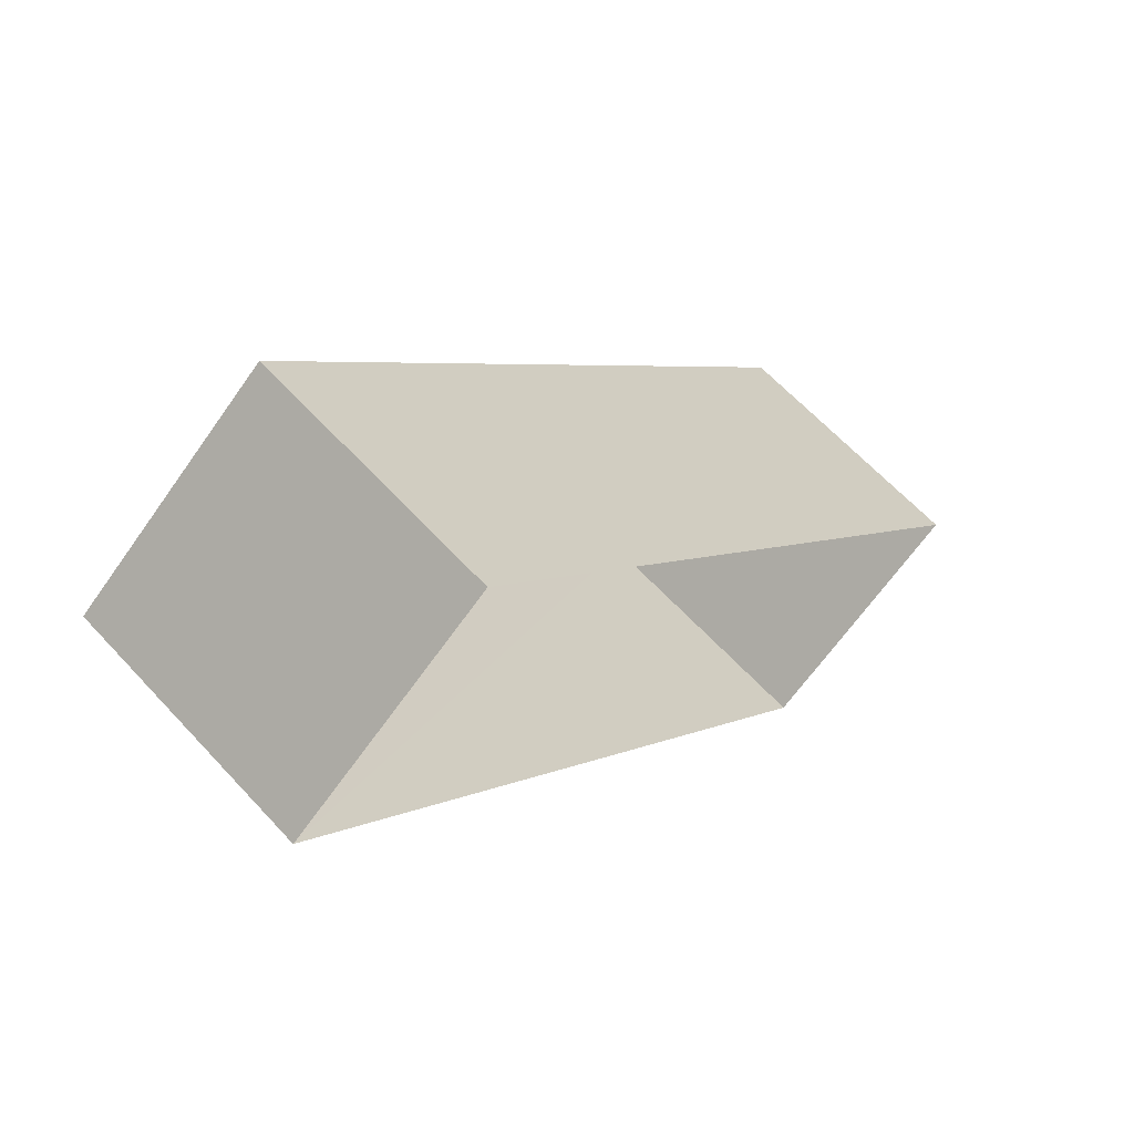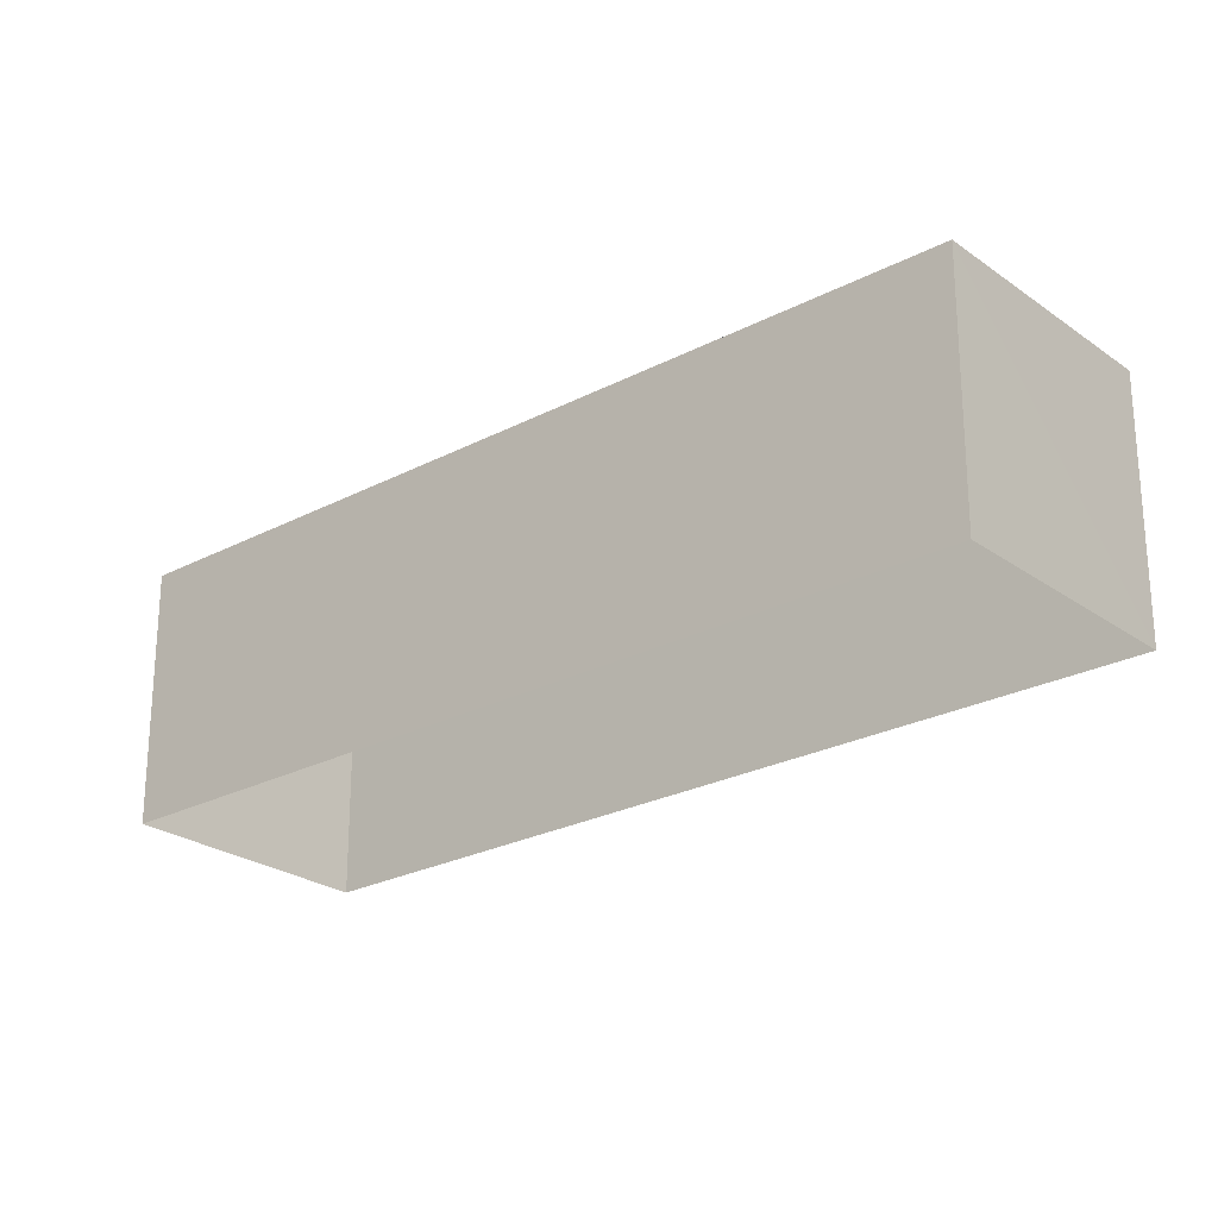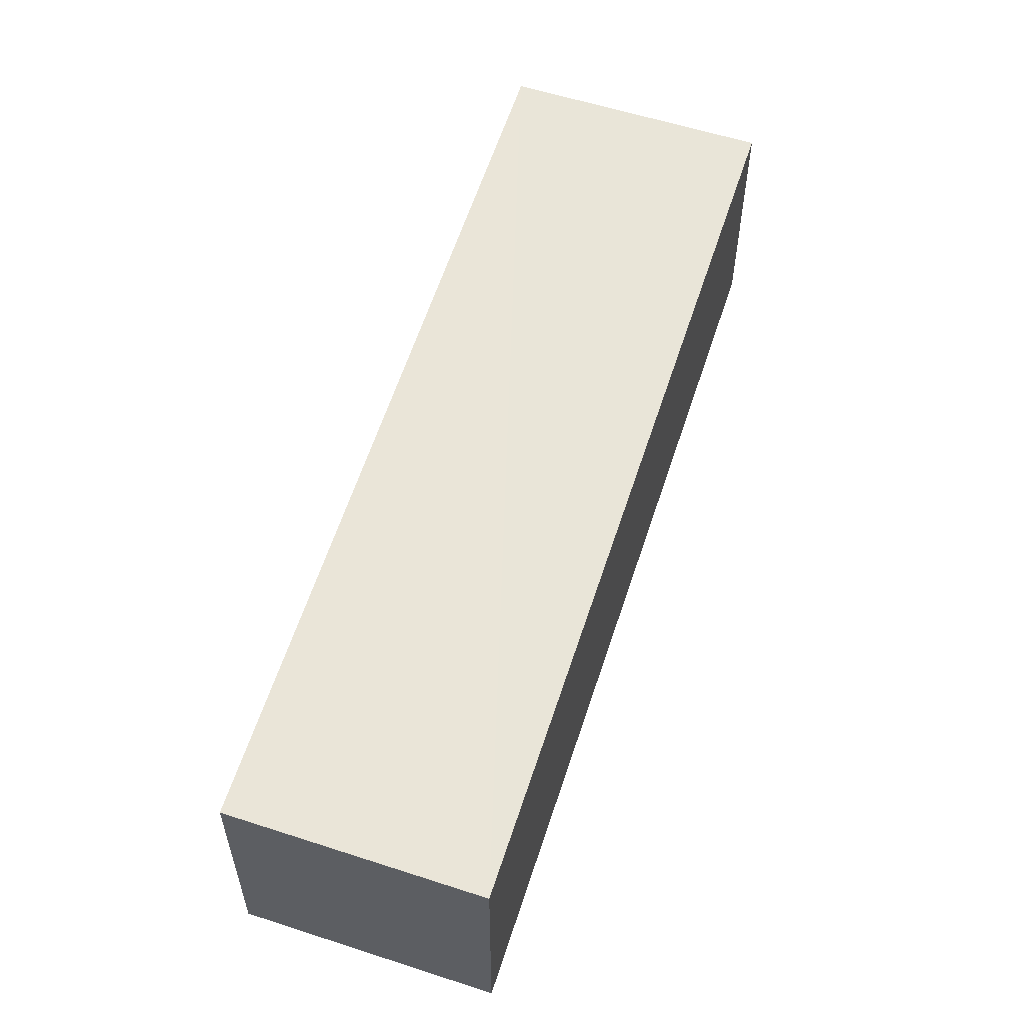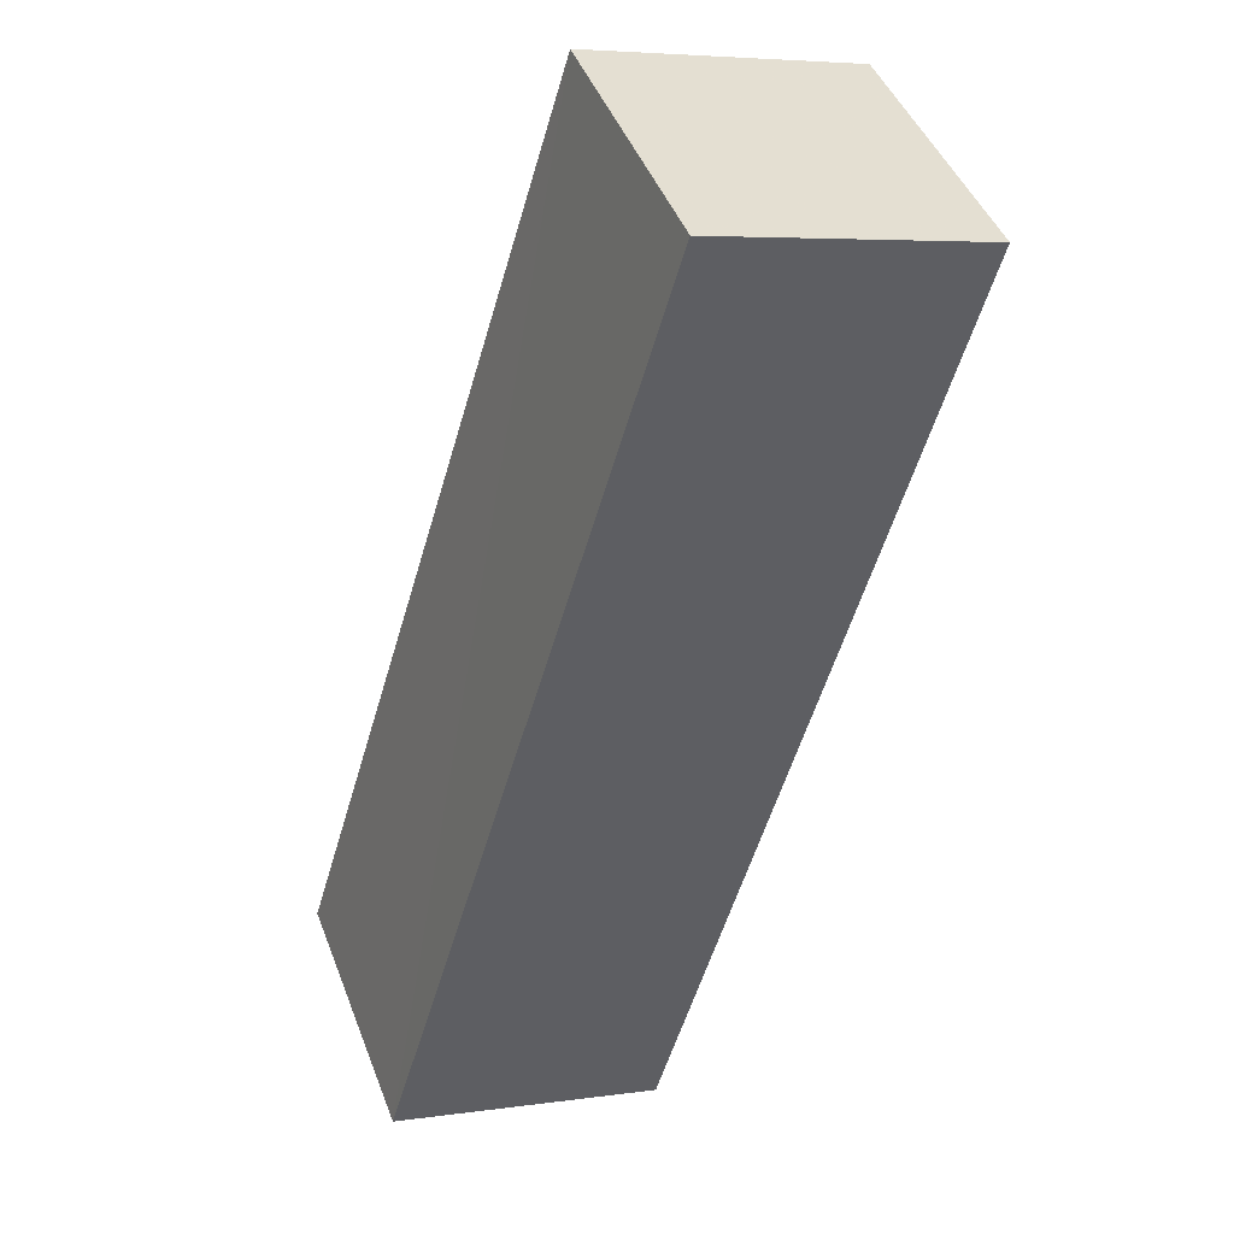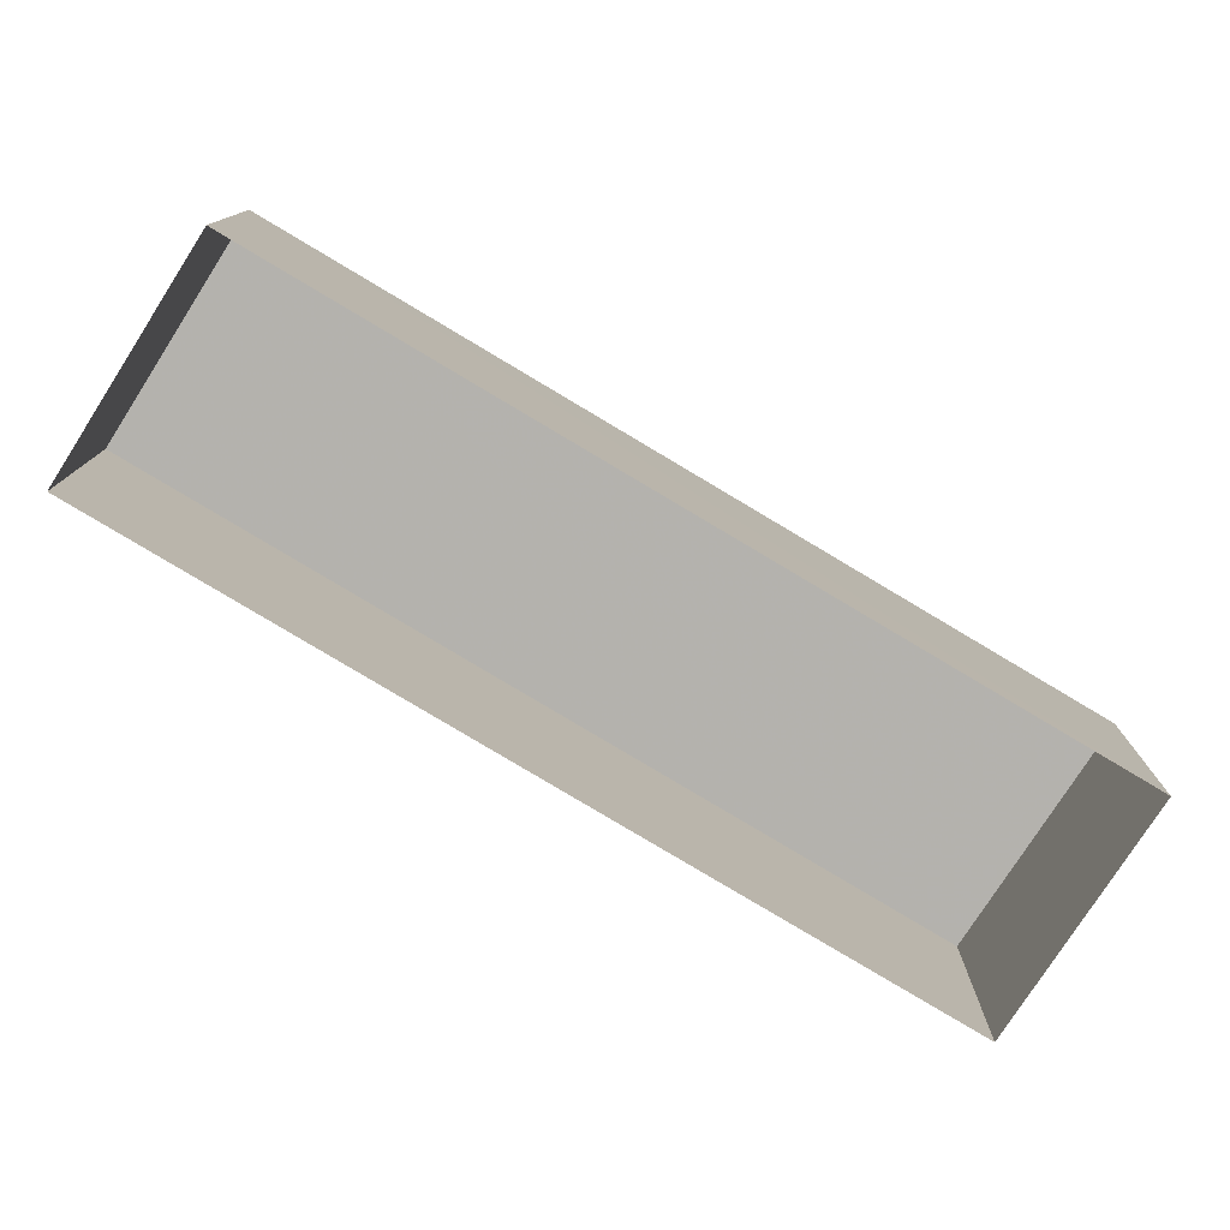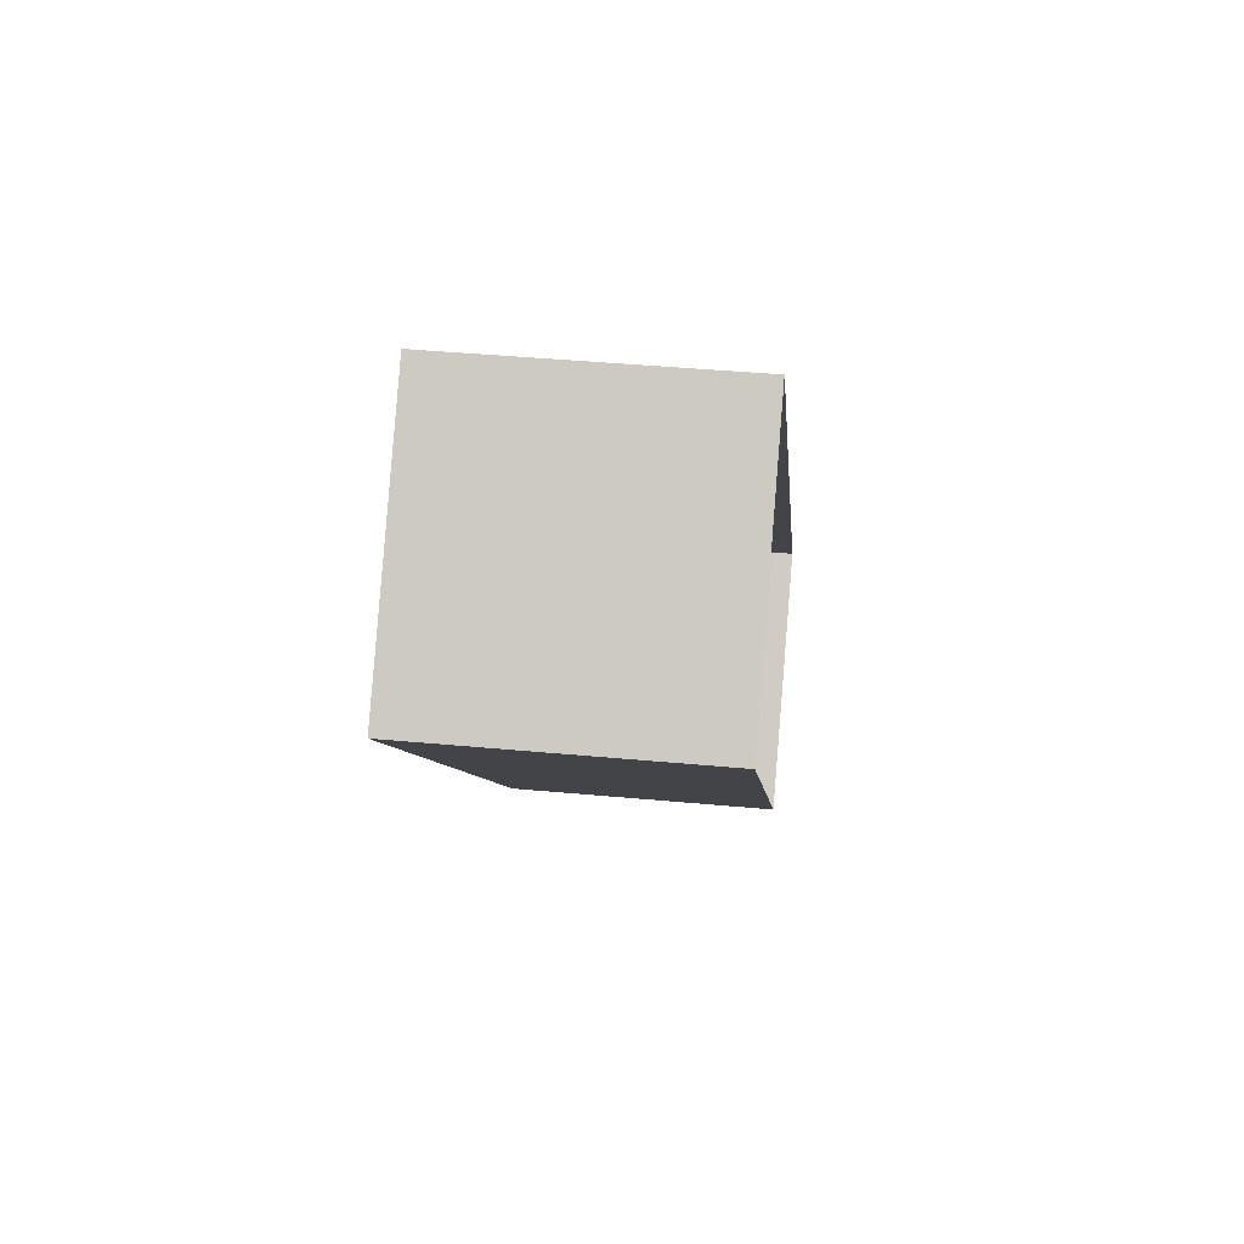
<metadata>
{"format":"obj","ext":"obj","renderer":"f3d","projection":"perspective","resolution":1024,"background":"white","views":[{"elev":64.8,"azim":137.5,"up":"+Y"},{"elev":-24.7,"azim":-89.2,"up":"+Z"},{"elev":58.4,"azim":158.0,"up":"+Z"},{"elev":1.3,"azim":65.3,"up":"+Y"},{"elev":-79.5,"azim":19.2,"up":"+Z"},{"elev":44.7,"azim":95.9,"up":"+Y"}]}
</metadata>
<code>
v 1.197e+05 7.868e+05 19.6
v 1.198e+05 7.868e+05 19.6
v 1.197e+05 7.868e+05 19.6
v 1.197e+05 7.868e+05 19.6
v 1.197e+05 7.868e+05 21.06
v 1.197e+05 7.868e+05 21.06
v 1.197e+05 7.868e+05 21.06
v 1.198e+05 7.868e+05 21.06
f 1 2 3
f 4 1 3
f 5 6 7
f 8 5 7
f 6 4 3
f 7 6 3
f 6 1 4
f 6 5 1
f 5 2 1
f 5 8 2
f 7 3 2
f 8 7 2

</code>
